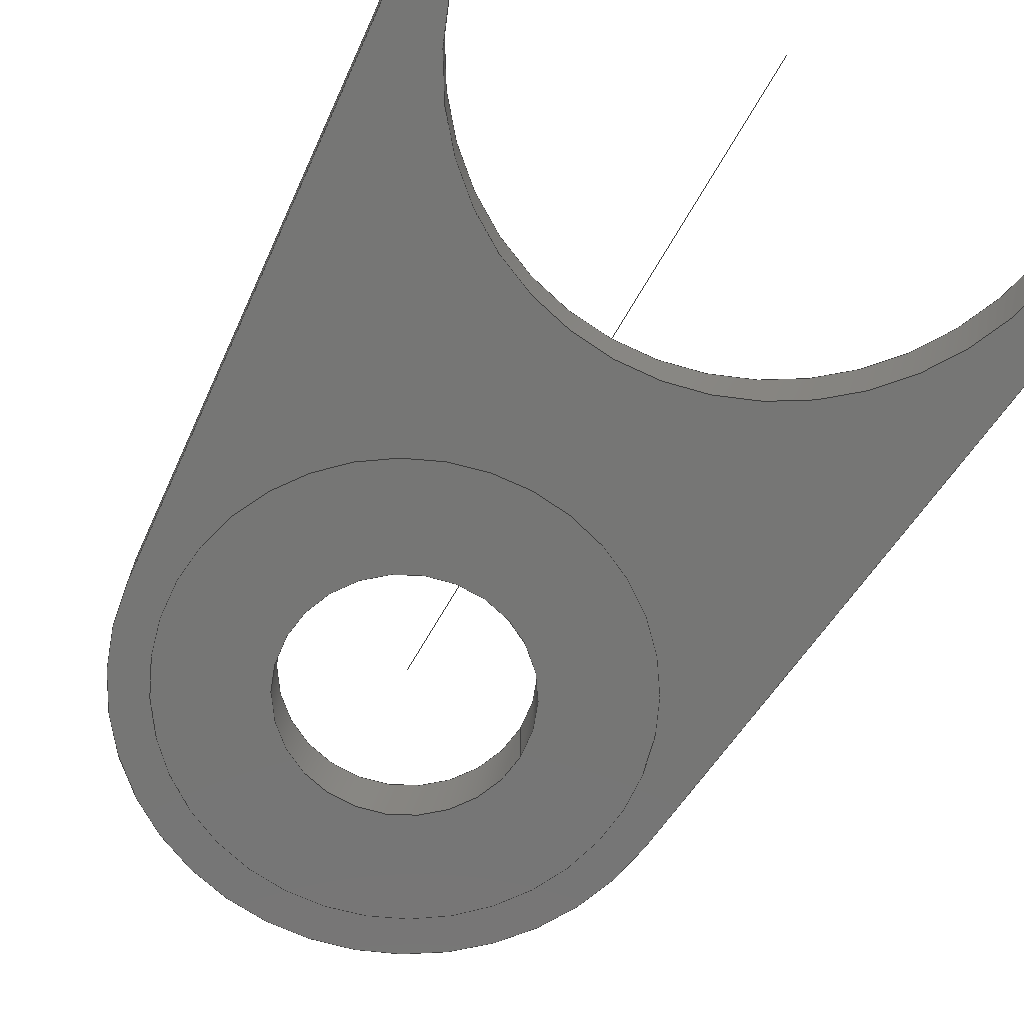
<metadata>
{"format":"iges","ext":"igs","renderer":"f3d","projection":"perspective","resolution":1024,"background":"white","views":[{"elev":-68.4,"azim":-29.9,"up":"+Z"}]}
</metadata>
<code>
START RECORD GO HERE.
1H,,1H;,20HCNEXT - IGES PRODUCT,34HBracket_104_diff_assy_tube_sup.igs,
44HIBM CATIA IGES - CATIA Version 5 Release 19 ,27HCATIA Version 5 Relea
se 19 ,32,75,6,75,15,24Hchape exc.carr - tub sup,1,2,2HMM,1000,1,15H
2.018e+07,0.001,1e+04,8HAurelien,15HDESKTOP-SF2K4A2,11,0,15H2018
209.2,;
     406       1       0       0       0       0       0       000010201
     406       0       0       1      15                               0
     110       2       0       0       0       0       0       001010001
     110       0       0       1       0                               0
     110       3       0       0       0       0       0       001010001
     110       0       0       1       0                               0
     120       4       0       0       0       0       0       001010001
     120       0       0       1       0                               0
     124       5       0       0       0       0       0       001020201
     124       0       0       1       0                               0
     100       6       0       0       0       0       9       001010001
     100       0       0       1       0                               0
     110       7       0       0       0       0       0       001010001
     110       0       0       2       0                               0
     124       9       0       0       0       0       0       001020201
     124       0       0       2       0                               0
     100      11       0       0       0       0      15       001010001
     100       0       0       1       0                               0
     110      12       0       0       0       0       0       001010001
     110       0       0       1       0                               0
     102      13       0       0       0       0       0       001010001
     102       0       0       1       0                               0
     142      14       0       0       0       0       0       001010001
     142       0       0       1       0                               0
     144      15       0       0   10000       0       0       000000000
     144       0       0       1       0                               0
     110      16       0       0       0       0       0       001010001
     110       0       0       1       0                               0
     110      17       0       0       0       0       0       001010001
     110       0       0       2       0                               0
     120      19       0       0       0       0       0       001010001
     120       0       0       1       0                               0
     124      20       0       0       0       0       0       001020201
     124       0       0       2       0                               0
     100      22       0       0       0       0      33       001010001
     100       0       0       1       0                               0
     110      23       0       0       0       0       0       001010001
     110       0       0       1       0                               0
     124      24       0       0       0       0       0       001020201
     124       0       0       2       0                               0
     100      26       0       0       0       0      39       001010001
     100       0       0       1       0                               0
     110      27       0       0       0       0       0       001010001
     110       0       0       2       0                               0
     102      29       0       0       0       0       0       001010001
     102       0       0       1       0                               0
     142      30       0       0       0       0       0       001010001
     142       0       0       1       0                               0
     144      31       0       0   10000       0       0       000000000
     144       0       0       1       0                               0
     110      32       0       0       0       0       0       001010001
     110       0       0       1       0                               0
     110      33       0       0       0       0       0       001010001
     110       0       0       1       0                               0
     120      34       0       0       0       0       0       001010001
     120       0       0       1       0                               0
     124      35       0       0       0       0       0       001020201
     124       0       0       1       0                               0
     100      36       0       0       0       0      57       001010001
     100       0       0       1       0                               0
     110      37       0       0       0       0       0       001010001
     110       0       0       1       0                               0
     124      38       0       0       0       0       0       001020201
     124       0       0       2       0                               0
     100      40       0       0       0       0      63       001010001
     100       0       0       1       0                               0
     110      41       0       0       0       0       0       001010001
     110       0       0       1       0                               0
     102      42       0       0       0       0       0       001010001
     102       0       0       1       0                               0
     142      43       0       0       0       0       0       001010001
     142       0       0       1       0                               0
     144      44       0       0   10000       0       0       000000000
     144       0       0       1       0                               0
     110      45       0       0       0       0       0       001010001
     110       0       0       1       0                               0
     110      46       0       0       0       0       0       001010001
     110       0       0       1       0                               0
     120      47       0       0       0       0       0       001010001
     120       0       0       1       0                               0
     124      48       0       0       0       0       0       001020201
     124       0       0       2       0                               0
     100      50       0       0       0       0      81       001010001
     100       0       0       1       0                               0
     110      51       0       0       0       0       0       001010001
     110       0       0       1       0                               0
     124      52       0       0       0       0       0       001020201
     124       0       0       2       0                               0
     100      54       0       0       0       0      87       001010001
     100       0       0       1       0                               0
     110      55       0       0       0       0       0       001010001
     110       0       0       1       0                               0
     102      56       0       0       0       0       0       001010001
     102       0       0       1       0                               0
     142      57       0       0       0       0       0       001010001
     142       0       0       1       0                               0
     144      58       0       0   10000       0       0       000000000
     144       0       0       1       0                               0
     108      59       0       0       0       0       0       001010001
     108       0       0       1       0                               0
     124      60       0       0       0       0       0       001020201
     124       0       0       2       0                               0
     100      62       0       0       0       0     101       001010001
     100       0       0       1       0                               0
     110      63       0       0       0       0       0       001010001
     110       0       0       1       0                               0
     110      64       0       0       0       0       0       001010001
     110       0       0       1       0                               0
     124      65       0       0       0       0       0       001020201
     124       0       0       2       0                               0
     100      67       0       0       0       0     109       001010001
     100       0       0       1       0                               0
     110      68       0       0       0       0       0       001010001
     110       0       0       1       0                               0
     110      69       0       0       0       0       0       001010001
     110       0       0       1       0                               0
     102      70       0       0       0       0       0       001010001
     102       0       0       1       0                               0
     142      71       0       0       0       0       0       001010001
     142       0       0       1       0                               0
     124      72       0       0       0       0       0       001020201
     124       0       0       2       0                               0
     100      74       0       0       0       0     121       001010001
     100       0       0       1       0                               0
     124      75       0       0       0       0       0       001020201
     124       0       0       2       0                               0
     100      77       0       0       0       0     125       001010001
     100       0       0       1       0                               0
     102      78       0       0       0       0       0       001010001
     102       0       0       1       0                               0
     142      79       0       0       0       0       0       001010001
     142       0       0       1       0                               0
     144      80       0       0   10000       0       0       000000000
     144       0       0       1       0                               0
     108      81       0       0       0       0       0       001010001
     108       0       0       1       0                               0
     110      82       0       0       0       0       0       001010001
     110       0       0       1       0                               0
     110      83       0       0       0       0       0       001010001
     110       0       0       1       0                               0
     110      84       0       0       0       0       0       001010001
     110       0       0       1       0                               0
     110      85       0       0       0       0       0       001010001
     110       0       0       1       0                               0
     102      86       0       0       0       0       0       001010001
     102       0       0       1       0                               0
     142      87       0       0       0       0       0       001010001
     142       0       0       1       0                               0
     144      88       0       0   10000       0       0       000000000
     144       0       0       1       0                               0
     108      89       0       0       0       0       0       001010001
     108       0       0       1       0                               0
     110      90       0       0       0       0       0       001010001
     110       0       0       1       0                               0
     110      91       0       0       0       0       0       001010001
     110       0       0       1       0                               0
     110      92       0       0       0       0       0       001010001
     110       0       0       1       0                               0
     110      93       0       0       0       0       0       001010001
     110       0       0       1       0                               0
     102      94       0       0       0       0       0       001010001
     102       0       0       1       0                               0
     142      95       0       0       0       0       0       001010001
     142       0       0       1       0                               0
     144      96       0       0   10000       0       0       000000000
     144       0       0       1       0                               0
     110      97       0       0       0       0       0       001010001
     110       0       0       1       0                               0
     110      98       0       0       0       0       0       001010001
     110       0       0       1       0                               0
     120      99       0       0       0       0       0       001010001
     120       0       0       1       0                               0
     124     100       0       0       0       0       0       001020201
     124       0       0       2       0                               0
     100     102       0       0       0       0     173       001010001
     100       0       0       1       0                               0
     110     103       0       0       0       0       0       001010001
     110       0       0       2       0                               0
     124     105       0       0       0       0       0       001020201
     124       0       0       2       0                               0
     100     107       0       0       0       0     179       001010001
     100       0       0       1       0                               0
     110     108       0       0       0       0       0       001010001
     110       0       0       1       0                               0
     102     109       0       0       0       0       0       001010001
     102       0       0       1       0                               0
     142     110       0       0       0       0       0       001010001
     142       0       0       1       0                               0
     144     111       0       0   10000       0       0       000000000
     144       0       0       1       0                               0
     108     112       0       0       0       0       0       001010001
     108       0       0       2       0                               0
     110     114       0       0       0       0       0       001010001
     110       0       0       1       0                               0
     110     115       0       0       0       0       0       001010001
     110       0       0       1       0                               0
     110     116       0       0       0       0       0       001010001
     110       0       0       1       0                               0
     110     117       0       0       0       0       0       001010001
     110       0       0       2       0                               0
     102     119       0       0       0       0       0       001010001
     102       0       0       1       0                               0
     142     120       0       0       0       0       0       001010001
     142       0       0       1       0                               0
     144     121       0       0   10000       0       0       000000000
     144       0       0       1       0                               0
     110     122       0       0       0       0       0       001010001
     110       0       0       1       0                               0
     110     123       0       0       0       0       0       001010001
     110       0       0       1       0                               0
     110     124       0       0       0       0       0       001010001
     110       0       0       1       0                               0
     110     125       0       0       0       0       0       001010001
     110       0       0       1       0                               0
     102     126       0       0       0       0       0       001010001
     102       0       0       1       0                               0
     142     127       0       0       0       0       0       001010001
     142       0       0       1       0                               0
     144     128       0       0   10000       0       0       000000000
     144       0       0       1       0                               0
     110     129       0       0       0       0       0       001010001
     110       0       0       1       0                               0
     110     130       0       0       0       0       0       001010001
     110       0       0       1       0                               0
     120     131       0       0       0       0       0       001010001
     120       0       0       1       0                               0
     124     132       0       0       0       0       0       001020201
     124       0       0       2       0                               0
     100     134       0       0       0       0     227       001010001
     100       0       0       1       0                               0
     110     135       0       0       0       0       0       001010001
     110       0       0       1       0                               0
     124     136       0       0       0       0       0       001020201
     124       0       0       2       0                               0
     100     138       0       0       0       0     233       001010001
     100       0       0       1       0                               0
     110     139       0       0       0       0       0       001010001
     110       0       0       1       0                               0
     102     140       0       0       0       0       0       001010001
     102       0       0       1       0                               0
     142     141       0       0       0       0       0       001010001
     142       0       0       1       0                               0
     144     142       0       0   10000       0       0       000000000
     144       0       0       1       0                               0
     108     143       0       0       0       0       0       001010001
     108       0       0       1       0                               0
     110     144       0       0       0       0       0       001010001
     110       0       0       1       0                               0
     110     145       0       0       0       0       0       001010001
     110       0       0       1       0                               0
     124     146       0       0       0       0       0       001020201
     124       0       0       2       0                               0
     100     148       0       0       0       0     251       001010001
     100       0       0       1       0                               0
     110     149       0       0       0       0       0       001010001
     110       0       0       1       0                               0
     110     150       0       0       0       0       0       001010001
     110       0       0       1       0                               0
     124     151       0       0       0       0       0       001020201
     124       0       0       2       0                               0
     100     153       0       0       0       0     259       001010001
     100       0       0       1       0                               0
     102     154       0       0       0       0       0       001010001
     102       0       0       1       0                               0
     142     155       0       0       0       0       0       001010001
     142       0       0       1       0                               0
     124     156       0       0       0       0       0       001020201
     124       0       0       2       0                               0
     100     158       0       0       0       0     267       001010001
     100       0       0       1       0                               0
     124     159       0       0       0       0       0       001020201
     124       0       0       2       0                               0
     100     161       0       0       0       0     271       001010001
     100       0       0       1       0                               0
     102     162       0       0       0       0       0       001010001
     102       0       0       1       0                               0
     142     163       0       0       0       0       0       001010001
     142       0       0       1       0                               0
     144     164       0       0   10000       0       0       000000000
     144       0       0       1       0                               0
     108     165       0       0       0       0       0       001010001
     108       0       0       1       0                               0
     124     166       0       0       0       0       0       001020201
     124       0       0       1       0                               0
     100     167       0       0       0       0     283       001010001
     100       0       0       1       0                               0
     124     168       0       0       0       0       0       001020201
     124       0       0       2       0                               0
     100     170       0       0       0       0     287       001010001
     100       0       0       1       0                               0
     102     171       0       0       0       0       0       001010001
     102       0       0       1       0                               0
     142     172       0       0       0       0       0       001010001
     142       0       0       1       0                               0
     124     173       0       0       0       0       0       001020201
     124       0       0       2       0                               0
     100     175       0       0       0       0     295       001010001
     100       0       0       1       0                               0
     124     176       0       0       0       0       0       001020201
     124       0       0       2       0                               0
     100     178       0       0       0       0     299       001010001
     100       0       0       1       0                               0
     102     179       0       0       0       0       0       001010001
     102       0       0       1       0                               0
     142     180       0       0       0       0       0       001010001
     142       0       0       1       0                               0
     144     181       0       0   10000       0       0       000000000
     144       0       0       1       0                               0
     110     182       0       0       0       0       0       001010001
     110       0       0       1       0                               0
     110     183       0       0       0       0       0       001010001
     110       0       0       1       0                               0
     120     184       0       0       0       0       0       001010001
     120       0       0       1       0                               0
     110     185       0       0       0       0       0       001010001
     110       0       0       1       0                               0
     124     186       0       0       0       0       0       001020201
     124       0       0       2       0                               0
     100     188       0       0       0       0     317       001010001
     100       0       0       1       0                               0
     110     189       0       0       0       0       0       001010001
     110       0       0       1       0                               0
     124     190       0       0       0       0       0       001020201
     124       0       0       2       0                               0
     100     192       0       0       0       0     323       001010001
     100       0       0       1       0                               0
     102     193       0       0       0       0       0       001010001
     102       0       0       1       0                               0
     142     194       0       0       0       0       0       001010001
     142       0       0       1       0                               0
     144     195       0       0   10000       0       0       000000000
     144       0       0       1       0                               0
     110     196       0       0       0       0       0       001010001
     110       0       0       1       0                               0
     110     197       0       0       0       0       0       001010001
     110       0       0       1       0                               0
     120     198       0       0       0       0       0       001010001
     120       0       0       1       0                               0
     110     199       0       0       0       0       0       001010001
     110       0       0       1       0                               0
     124     200       0       0       0       0       0       001020201
     124       0       0       2       0                               0
     100     202       0       0       0       0     341       001010001
     100       0       0       1       0                               0
     110     203       0       0       0       0       0       001010001
     110       0       0       1       0                               0
     124     204       0       0       0       0       0       001020201
     124       0       0       1       0                               0
     100     205       0       0       0       0     347       001010001
     100       0       0       1       0                               0
     102     206       0       0       0       0       0       001010001
     102       0       0       1       0                               0
     142     207       0       0       0       0       0       001010001
     142       0       0       1       0                               0
     144     208       0       0   10000       0       0       000000000
     144       0       0       1       0                               0
     108     209       0       0       0       0       0       001010001
     108       0       0       1       0                               0
     124     210       0       0       0       0       0       001020201
     124       0       0       1       0                               0
     100     211       0       0       0       0     359       001010001
     100       0       0       1       0                               0
     124     212       0       0       0       0       0       001020201
     124       0       0       2       0                               0
     100     214       0       0       0       0     363       001010001
     100       0       0       1       0                               0
     102     215       0       0       0       0       0       001010001
     102       0       0       1       0                               0
     142     216       0       0       0       0       0       001010001
     142       0       0       1       0                               0
     124     217       0       0       0       0       0       001020201
     124       0       0       1       0                               0
     100     218       0       0       0       0     371       001010001
     100       0       0       1       0                               0
     124     219       0       0       0       0       0       001020201
     124       0       0       2       0                               0
     100     221       0       0       0       0     375       001010001
     100       0       0       1       0                               0
     102     222       0       0       0       0       0       001010001
     102       0       0       1       0                               0
     142     223       0       0       0       0       0       001010001
     142       0       0       1       0                               0
     144     224       0       0   10000       0       0       000000000
     144       0       0       1       0                               0
     406     225       0       0       0       0       0       000010201
     406       0       0       1      15                               0
     116     226       0       0   10000       0       0       000000001
     116       0       8       1       0                               0
     116     227       0       0   10000       0       0       000000001
     116       0       8       1       0                               0
     110     228       0       0   10000       0       0       000000001
     110       0       0       1       0                Droite0.1       0
406,1,15HCorps principal,0,0;                                          1
110,0,0,-0.005,0,0,-1.005,0,0;                                 3
110,12,0,0,12,0,-0.01,0,0;                                   5
120,3,5,0,6.283,0,0;                                           7
124,1,0,0,0,0,-1,0,0,0,0,-1,-0.01,0,0;           9
100,0,0,0,12,0,-12,1.47e-15,0,0;                  11
110,-12,-1.47e-15,-0.01,-12,-1.47e-15,0,0,      13
0;                                                                    13
124,-1,1.225e-16,0,0,-1.225e-16,-1,0,         15
0,0,0,1,0,0,0;                                              15
100,0,0,0,12,0,-12,-1.47e-15,0,0;                 17
110,12,2.939e-15,0,12,0,-0.01,0,0;                     19
102,4,11,13,17,19,0,0;                                                21
142,0,7,0,21,2,0,0;                                                   23
144,7,1,0,23,0,1,1;                                                   25
110,0,0,-0.005,0,0,-1.005,0,0;                                27
110,-12,-1.47e-15,0,-12,-1.47e-15,-0.01,0,      29
0;                                                                    29
120,27,29,0,6.283,0,0;                                        31
124,-1,-1.225e-16,0,0,-1.225e-16,1,0,         33
0,0,0,-1,-0.01,0,0;                                           33
100,0,0,0,12,0,-12,-1.47e-15,0,0;                 35
110,12,0,-0.01,12,2.939e-15,0,0,0;                     37
124,1,-2.449e-16,0,0,2.449e-16,1,0,0,       39
0,0,1,0,0,0;                                                  39
100,0,0,0,12,0,-12,1.47e-15,0,0;                  41
110,-12,-1.47e-15,0,-12,-1.47e-15,-0.01,0,      43
0;                                                                    43
102,4,35,37,41,43,0,0;                                                45
142,0,31,0,45,2,0,0;                                                  47
144,31,1,0,47,0,1,1;                                                  49
110,0,0,3.005,0,0,4.005,0,0;                                  51
110,12,0,3,12,0,3.01,0,0;                                   53
120,51,53,0,6.283,0,0;                                        55
124,1,0,0,0,0,1,0,0,0,0,1,3.01,0,0;             57
100,0,0,0,12,0,-12,1.47e-15,0,0;                  59
110,-12,1.47e-15,3.01,-12,1.47e-15,3,0,0;       61
124,-1,1.225e-16,0,0,1.225e-16,1,0,0,       63
0,0,-1,3,0,0;                                                 63
100,0,0,0,12,0,-12,-1.47e-15,0,0;                 65
110,12,-2.939e-15,3,12,0,3.01,0,0;                     67
102,4,59,61,65,67,0,0;                                                69
142,0,55,0,69,2,0,0;                                                  71
144,55,1,0,71,0,1,1;                                                  73
110,0,0,3.005,0,0,4.005,0,0;                                  75
110,-12,1.47e-15,3,-12,1.47e-15,3.01,0,0;       77
120,75,77,0,6.283,0,0;                                        79
124,-1,-1.225e-16,0,0,1.225e-16,-1,0,         81
0,0,0,1,3.01,0,0;                                             81
100,0,0,0,12,0,-12,-1.47e-15,0,0;                 83
110,12,0,3.01,12,-2.939e-15,3,0,0;                     85
124,1,-2.449e-16,0,0,-2.449e-16,-1,0,         87
0,0,0,-1,3,0,0;                                             87
100,0,0,0,12,0,-12,1.47e-15,0,0;                  89
110,-12,1.47e-15,3,-12,1.47e-15,3.01,0,0;       91
102,4,83,85,89,91,0,0;                                                93
142,0,79,0,93,2,0,0;                                                  95
144,79,1,0,95,0,1,1;                                                  97
108,0,0,1,3,0,0,0,3,1,0,0;                            99
124,0.9887,-0.1501,0,0,0.1501,                 101
0.9887,0,-34.25,0,0,1,3,0,0;                        101
100,0,0,0,15,0,-14.32,4.453,0,0;               103
110,-14.83,-32,3,-17,-32,3,0,0;                      105
110,-17,-32,3,-13.94,1.281,3,0,0;                107
124,-0.9958,0.09152,0,0,0.09152,                 109
0.9958,0,0,0,0,-1,3,0,0;                           109
100,0,0,0,14,0,-13.77,2.552,0,0;               111
110,13.94,1.281,3,17,-32,3,0,0;                  113
110,17,-32,3,14.83,-32,3,0,0;                        115
102,6,103,105,107,111,113,115,0,0;                                   117
142,0,99,0,117,2,0,0;                                                119
124,-1,-1.225e-16,0,0,1.225e-16,-1,0,        121
0,0,0,1,3,0,0;                                             121
100,0,0,0,12,0,-12,1.47e-15,0,0;                 123
124,1,2.449e-16,0,0,-2.449e-16,1,0,0,      125
0,0,1,3,0,0;                                                 125
100,0,0,0,12,0,-12,-1.47e-15,0,0;                127
102,2,123,127,0,0;                                                   129
142,0,99,0,129,2,0,0;                                                131
144,99,1,1,119,131,0,1,1;                                            133
108,0,-1,0,32,0,-17,-32,0,1,0,0;                     135
110,14.83,-32,0,14.83,-32,3,0,0;                 137
110,14.83,-32,3,17,-32,3,0,0;                        139
110,17,-32,3,17,-32,0,0,0;                               141
110,17,-32,0,14.83,-32,0,0,0;                        143
102,4,137,139,141,143,0,0;                                           145
142,0,135,0,145,2,0,0;                                               147
144,135,1,0,147,0,1,1;                                               149
108,0.9958,0.09152,0,14,0,17,-32,0,1,0,0;     151
110,17,-32,3,13.94,1.281,3,0,0;                  153
110,13.94,1.281,3,13.94,1.281,0,0,0;     155
110,13.94,1.281,0,17,-32,0,0,0;                  157
110,17,-32,0,17,-32,3,0,0;                               159
102,4,153,155,157,159,0,0;                                           161
142,0,151,0,161,2,0,0;                                               163
144,151,1,0,163,0,1,1;                                               165
110,0,0,1.5,0,0,2.5,0,0;                                     167
110,13.94,1.281,0,13.94,1.281,3,0,0;     169
120,167,169,0,6.283,0,0;                                     171
124,0.9958,-0.09152,0,0,0.09152,                 173
0.9958,0,0,0,0,1,3,0,0;                            173
100,0,0,0,14,0,-13.77,2.552,0,0;               175
110,-13.94,1.281,3,-13.94,1.281,0,0,     177
0;                                                                   177
124,-0.9958,0.09152,0,0,0.09152,                 179
0.9958,0,0,0,0,-1,0,0,0;                           179
100,0,0,0,14,0,-13.77,2.552,0,0;               181
110,13.94,1.281,0,13.94,1.281,3,0,0;     183
102,4,175,177,181,183,0,0;                                           185
142,0,171,0,185,2,0,0;                                               187
144,171,1,0,187,0,1,1;                                               189
108,0.9958,-0.09152,0,-14,0,-17,-32,0,1,      191
0,0;                                                                 191
110,-13.94,1.281,3,-17,-32,3,0,0;                193
110,-17,-32,3,-17,-32,0,0,0;                             195
110,-17,-32,0,-13.94,1.281,0,0,0;                197
110,-13.94,1.281,0,-13.94,1.281,3,0,     199
0;                                                                   199
102,4,193,195,197,199,0,0;                                           201
142,0,191,0,201,2,0,0;                                               203
144,191,1,0,203,0,1,1;                                               205
110,-14.83,-32,3,-14.83,-32,0,0,0;               207
110,-14.83,-32,0,-17,-32,0,0,0;                      209
110,-17,-32,0,-17,-32,3,0,0;                             211
110,-17,-32,3,-14.83,-32,3,0,0;                      213
102,4,207,209,211,213,0,0;                                           215
142,0,135,0,215,2,0,0;                                               217
144,135,1,0,217,0,1,1;                                               219
110,0,-34.25,2.16,0,-34.25,3.16,0,0;                           221
110,14.83,-32,0,14.83,-32,3,0,0;                 223
120,221,223,0,6.283,0,0;                                     225
124,0.9887,-0.1501,0,0,0.1501,                 227
0.9887,0,-34.25,0,0,1,0,0,0;                        227
100,0,0,0,15,0,-14.32,4.453,0,0;               229
110,-14.83,-32,0,-14.83,-32,3,0,0;               231
124,-0.9887,0.1501,0,0,0.1501,                 233
0.9887,0,-34.25,0,0,-1,3,0,0;                       233
100,0,0,0,15,0,-14.32,4.453,0,0;               235
110,14.83,-32,3,14.83,-32,0,0,0;                 237
102,4,229,231,235,237,0,0;                                           239
142,0,225,0,239,2,0,0;                                               241
144,225,1,0,241,0,1,1;                                               243
108,0,0,1,0,0,0,0,0,1,0,0;                           245
110,14.83,-32,0,17,-32,0,0,0;                        247
110,17,-32,0,13.94,1.281,0,0,0;                  249
124,0.9958,-0.09152,0,0,0.09152,                 251
0.9958,0,0,0,0,1,0,0,0;                            251
100,0,0,0,14,0,-13.77,2.552,0,0;               253
110,-13.94,1.281,0,-17,-32,0,0,0;                255
110,-17,-32,0,-14.83,-32,0,0,0;                      257
124,-0.9887,0.1501,0,0,0.1501,                 259
0.9887,0,-34.25,0,0,-1,0,0,0;                       259
100,0,0,0,15,0,-14.32,4.453,0,0;               261
102,6,247,249,253,255,257,261,0,0;                                   263
142,0,245,0,263,2,0,0;                                               265
124,1,2.449e-16,0,0,2.449e-16,-1,0,0,      267
0,0,-1,0,0,0;                                                267
100,0,0,0,12,0,-12,-1.47e-15,0,0;                269
124,-1,-1.225e-16,0,0,-1.225e-16,1,0,        271
0,0,0,-1,0,0,0;                                            271
100,0,0,0,12,0,-12,1.47e-15,0,0;                 273
102,2,269,273,0,0;                                                   275
142,0,245,0,275,2,0,0;                                               277
144,245,1,1,265,277,0,1,1;                                           279
108,0,0,1,3.01,0,0,0,3.01,1,0,0;                         281
124,1,0,0,0,0,-1,0,0,0,0,-1,3.01,0,0;          283
100,0,0,0,12,0,-12,-1.47e-15,0,0;                285
124,-1,1.225e-16,0,0,1.225e-16,1,0,0,      287
0,0,-1,3.01,0,0;                                               287
100,0,0,0,12,0,-12,1.47e-15,0,0;                 289
102,2,285,289,0,0;                                                   291
142,0,281,0,291,2,0,0;                                               293
124,1,6.433e-16,0,0,-6.433e-16,1,0,0,      295
0,0,1,3.01,0,0;                                                295
100,0,0,0,6.3,0,-6.3,7.715e-16,0,0;                   297
124,-1,-7.657e-16,0,0,7.657e-16,-1,0,        299
0,0,0,1,3.01,0,0;                                            299
100,0,0,0,6.3,0,-6.3,-7.715e-16,0,0;                  301
102,2,297,301,0,0;                                                   303
142,0,281,0,303,2,0,0;                                               305
144,281,1,1,293,305,0,1,1;                                           307
110,0,0,-0.005,0,0,-1.005,0,0;                               309
110,6.3,0,3.01,6.3,0,-0.01,0,0;                                  311
120,309,311,0,6.283,0,0;                                     313
110,6.3,0,-0.01,6.3,-4.053e-15,3.01,0,0;                    315
124,1,-6.433e-16,0,0,-6.433e-16,-1,0,        317
0,0,0,-1,3.01,0,0;                                           317
100,0,0,0,6.3,0,-6.3,-7.715e-16,0,0;                  319
110,-6.3,4.824e-15,3.01,-6.3,2.026e-15,-0.01,0,0;      321
124,-1,-3.216e-16,0,0,3.216e-16,-1,0,        323
0,0,0,1,-0.01,0,0;                                           323
100,0,0,0,6.3,0,-6.3,-2.026e-15,0,0;                  325
102,4,315,319,321,325,0,0;                                           327
142,0,313,0,327,2,0,0;                                               329
144,313,1,0,329,0,1,1;                                               331
110,0,0,-0.005,0,0,-1.005,0,0;                               333
110,-6.3,2.026e-15,3.01,-6.3,2.026e-15,-0.01,0,0;      335
120,333,335,0,6.283,0,0;                                     337
110,-6.3,2.026e-15,-0.01,-6.3,4.824e-15,3.01,0,0;      339
124,-1,7.657e-16,0,0,7.657e-16,1,0,0,      341
0,0,-1,3.01,0,0;                                               341
100,0,0,0,6.3,0,-6.3,7.715e-16,0,0;                   343
110,6.3,-4.053e-15,3.01,6.3,0,-0.01,0,0;                    345
124,1,0,0,0,0,1,0,0,0,0,1,-0.01,0,0;           347
100,0,0,0,6.3,0,-6.3,2.026e-15,0,0;                   349
102,4,339,343,345,349,0,0;                                           351
142,0,337,0,351,2,0,0;                                               353
144,337,1,0,353,0,1,1;                                               355
108,0,0,-1,0.01,0,0,0,-0.01,1,0,0;                       357
124,1,0,0,0,0,1,0,0,0,0,1,-0.01,0,0;           359
100,0,0,0,12,0,-12,-1.47e-15,0,0;                361
124,-1,1.225e-16,0,0,-1.225e-16,-1,0,        363
0,0,0,1,-0.01,0,0;                                           363
100,0,0,0,12,0,-12,1.47e-15,0,0;                 365
102,2,361,365,0,0;                                                   367
142,0,357,0,367,2,0,0;                                               369
124,1,0,0,0,0,-1,0,0,0,0,-1,-0.01,0,0;         371
100,0,0,0,6.3,0,-6.3,-2.026e-15,0,0;                  373
124,-1,3.216e-16,0,0,3.216e-16,1,0,0,      375
0,0,-1,-0.01,0,0;                                              375
100,0,0,0,6.3,0,-6.3,2.026e-15,0,0;                   377
102,2,373,377,0,0;                                                   379
142,0,357,0,379,2,0,0;                                               381
144,357,1,1,369,381,0,1,1;                                           383
406,1,10HEsquisse0.7,0,0;                                             385
116,0,0,3,0,0,2,385,385;                                       387
116,0,-34.25,3,0,0,2,385,385;                                   389
110,0,-34.25,3,0,0,3,0,0;                                 391
S      1G      5D    392P    228
</code>
